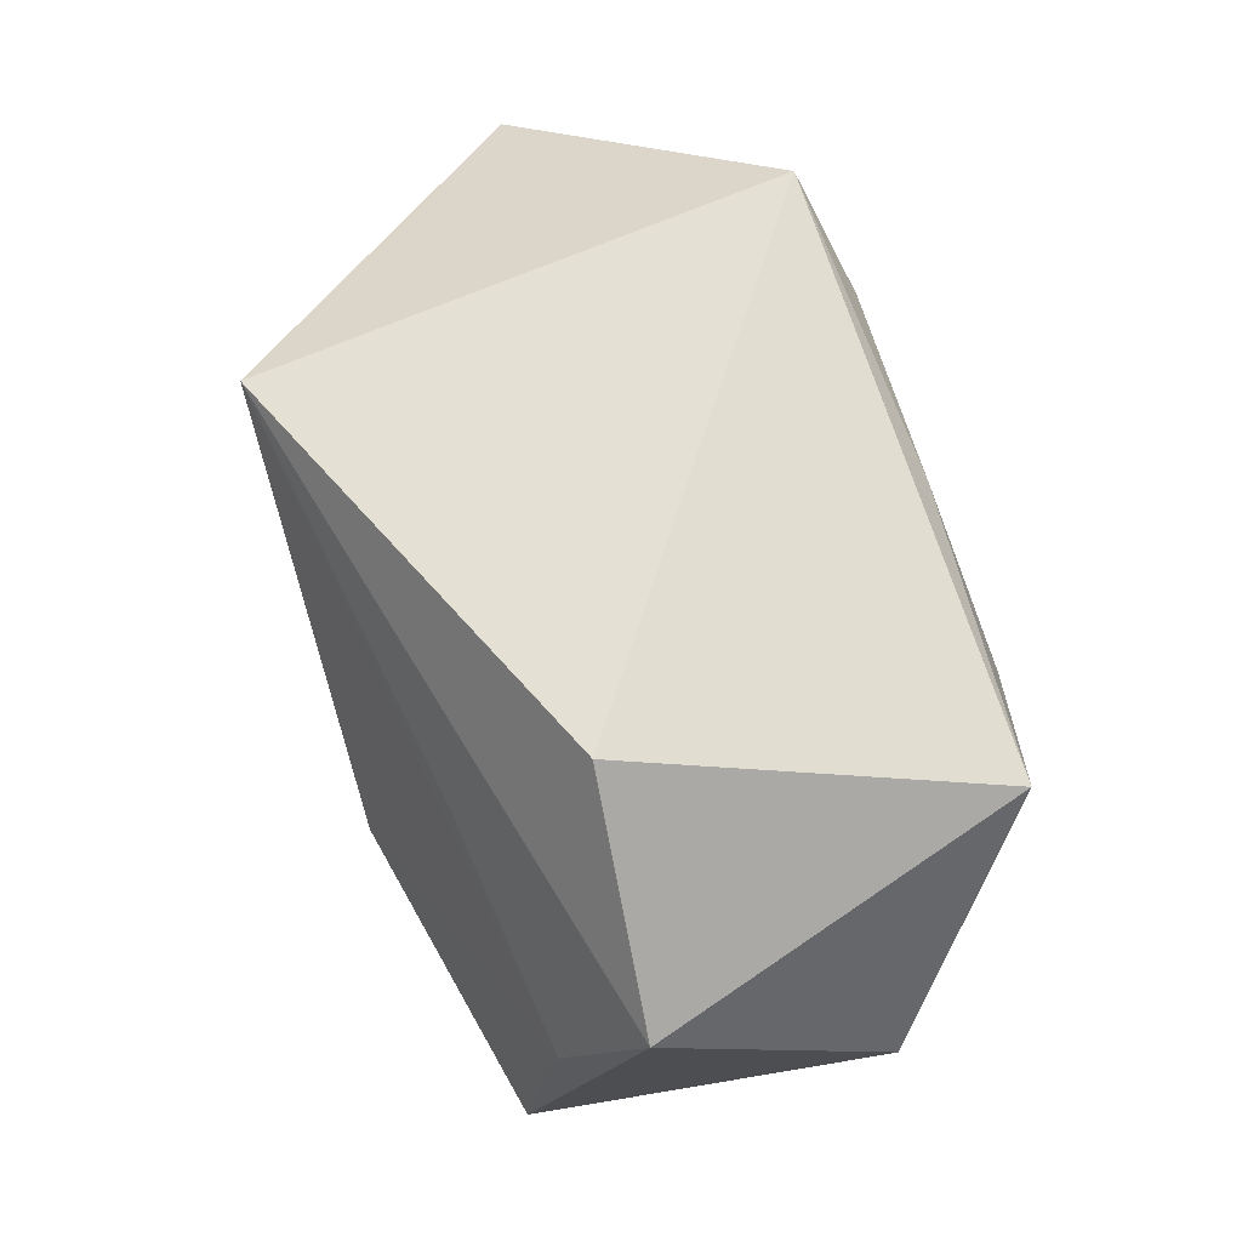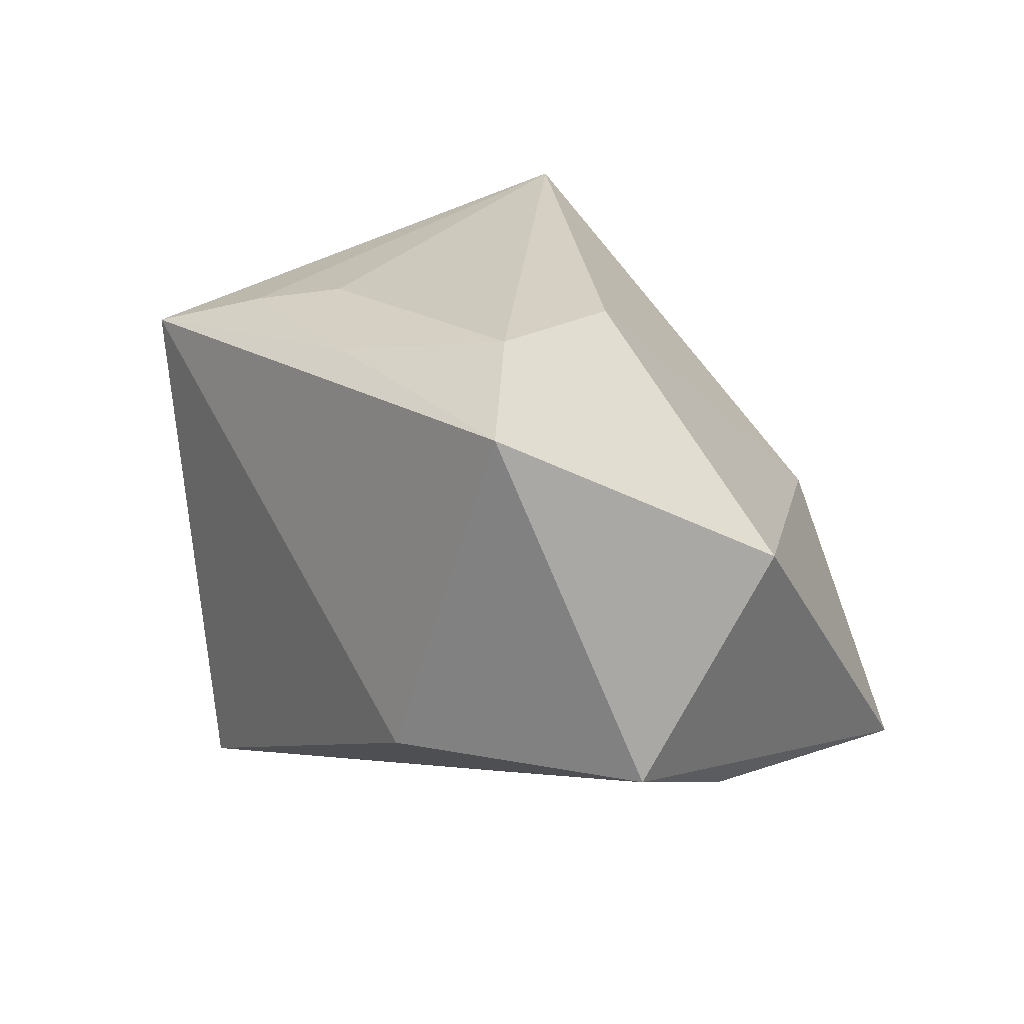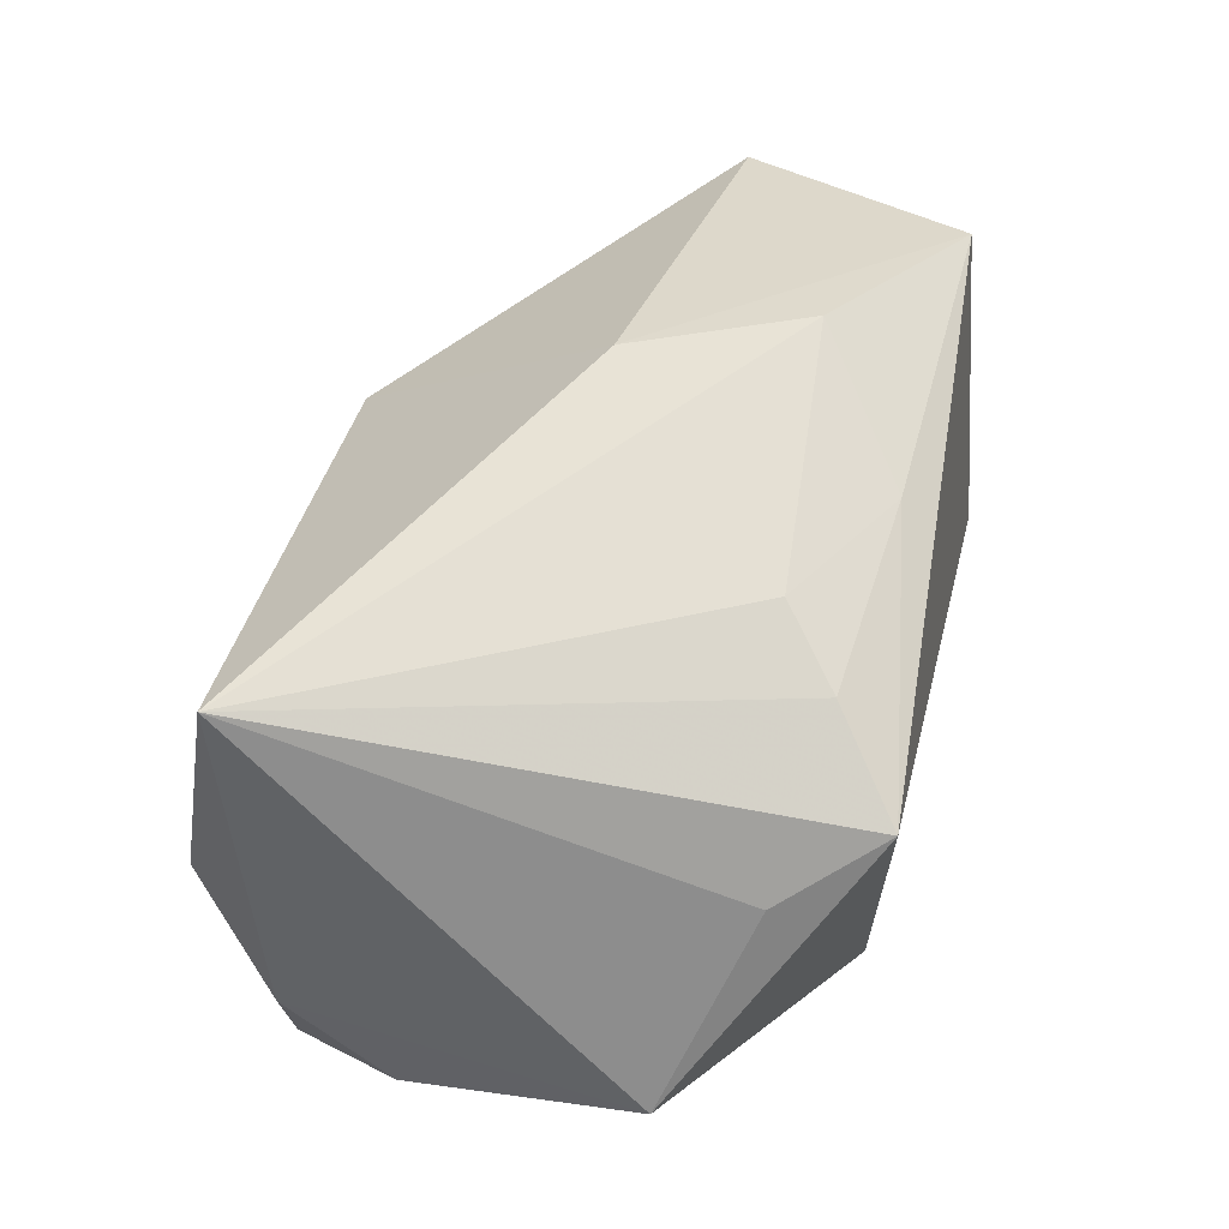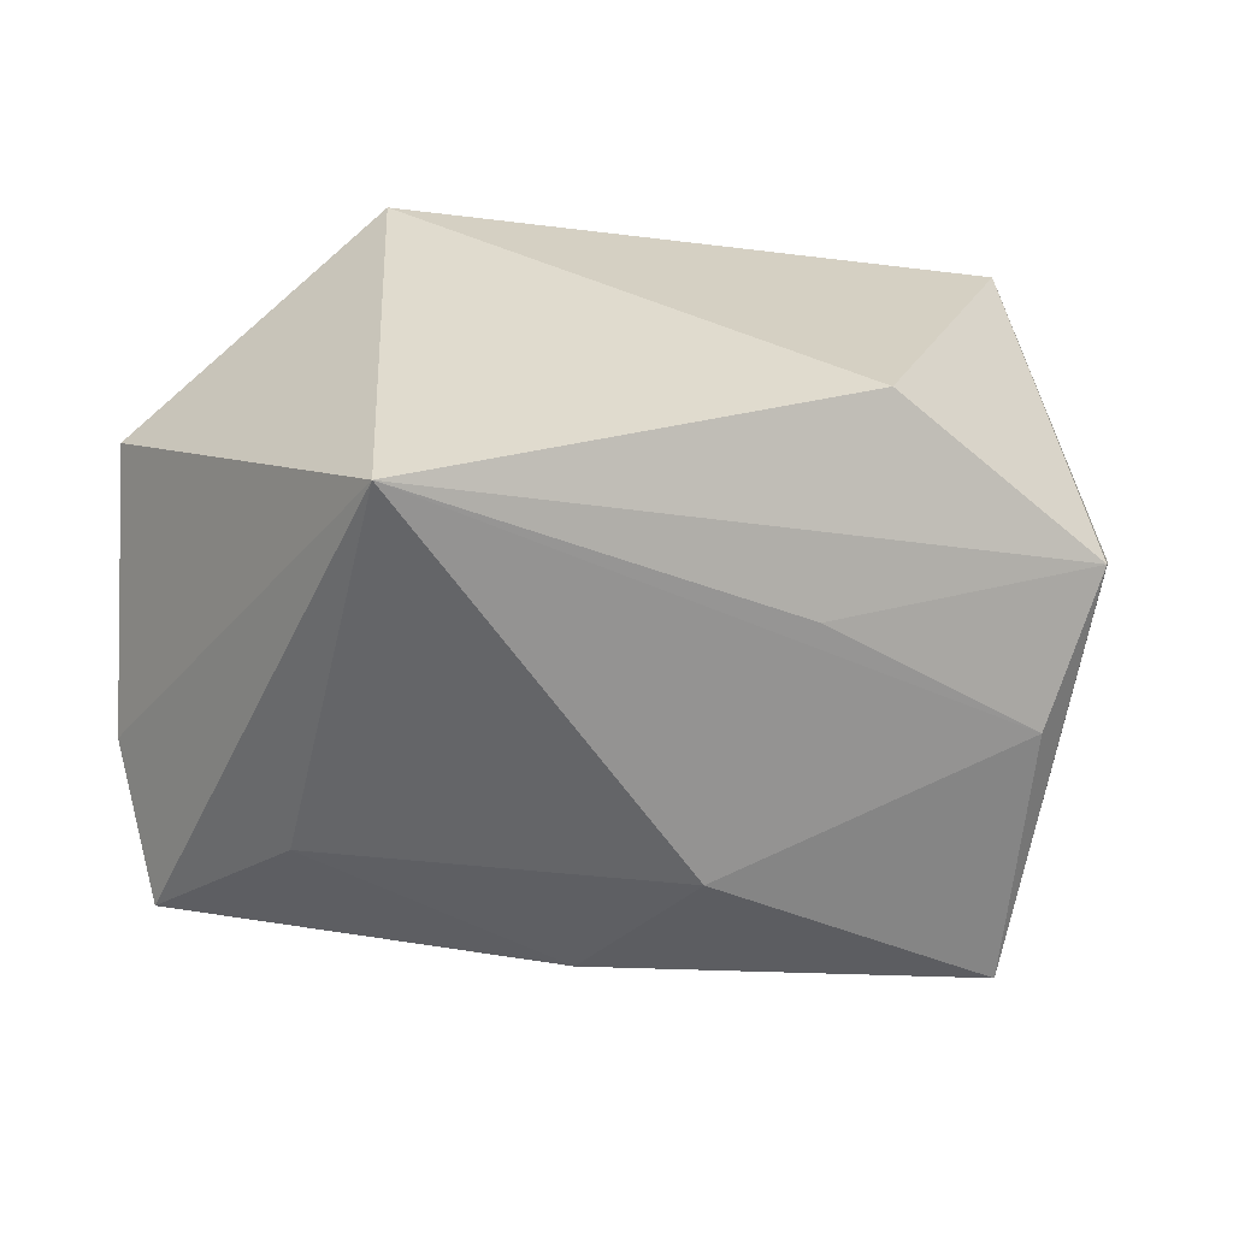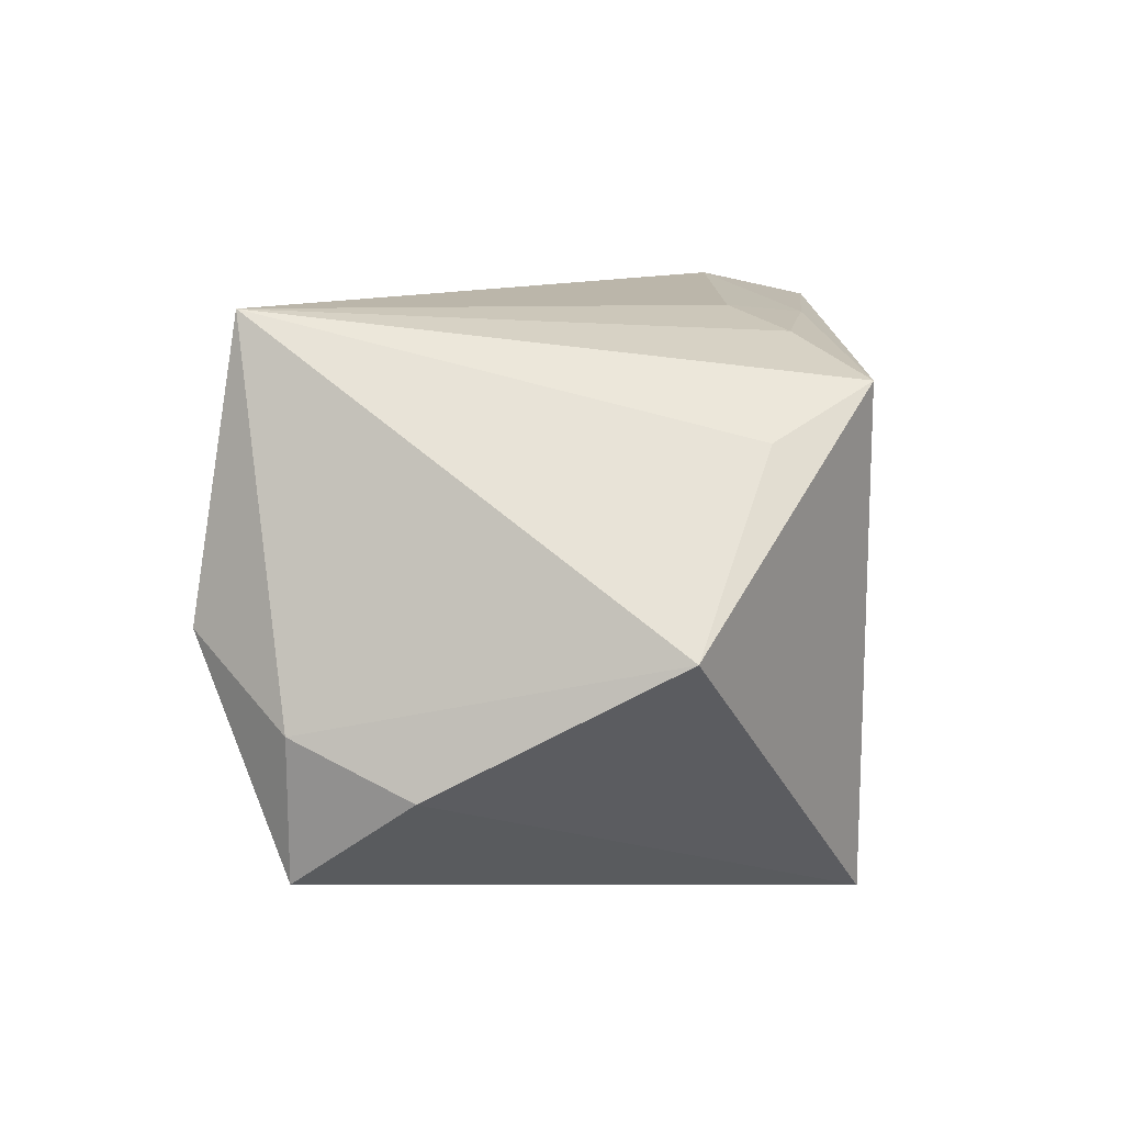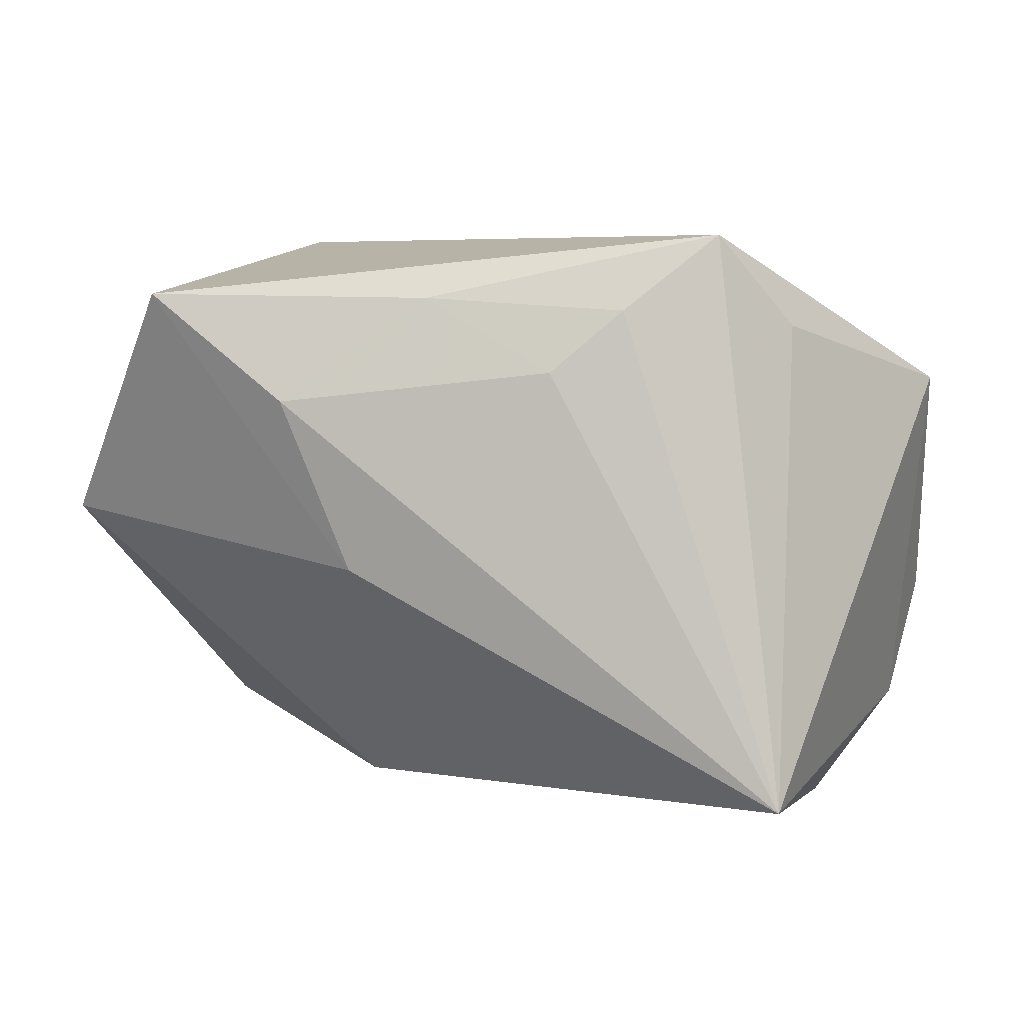
<metadata>
{"format":"obj","ext":"obj","renderer":"f3d","projection":"perspective","resolution":1024,"background":"white","views":[{"elev":65.7,"azim":-104.8,"up":"+Y"},{"elev":23.8,"azim":-124.3,"up":"+Z"},{"elev":63.1,"azim":105.0,"up":"+Z"},{"elev":33.4,"azim":-173.7,"up":"+Y"},{"elev":11.1,"azim":95.0,"up":"+Z"},{"elev":6.1,"azim":9.1,"up":"+Y"}]}
</metadata>
<code>
v -0.0278 0.01811 0.01955
v 0.03331 -0.007697 -0.009901
v -0.03576 0.01024 -0.007169
v -0.005499 0.01781 0.01987
v -0.0167 0.009766 0.02215
v 0.03385 0.01107 0.000221
v 0.02963 -0.01714 -0.01704
v 0.02238 -0.02154 0.02215
v 0.01846 -0.008676 -0.02003
v 0.01062 0.02268 -0.02242
v 0.03105 -0.01695 -0.006065
v 0.02478 -0.02467 -5.149e-05
v -0.03061 -0.02011 -0.01487
v 0.01106 -0.0219 -0.01136
v -0.02073 0.02268 -0.006879
v -0.01163 -0.003614 0.02071
v 0.01702 0.02268 0.01698
v -0.03769 1.693e-05 0.009594
v 0.004413 0.01209 0.02118
v -0.01018 -0.008277 -0.02121
v 0.02265 0.01563 0.01322
v -0.03224 -0.0002008 -0.01247
v -0.01394 -0.02381 0.001716
v 0.009907 0.01686 0.01974
v -0.0009422 -0.01876 -0.01842
v -0.01701 0.00976 -0.01565
f 6 10 17
f 6 2 10
f 17 10 15
f 15 1 17
f 10 3 15
f 15 3 1
f 18 3 13
f 1 3 18
f 10 9 20
f 17 8 21
f 21 6 17
f 8 6 21
f 23 18 13
f 13 12 23
f 23 12 8
f 1 18 16
f 16 23 8
f 18 23 16
f 24 8 17
f 24 19 8
f 13 20 25
f 25 20 9
f 10 20 22
f 13 3 22
f 22 20 13
f 10 2 7
f 7 9 10
f 7 25 9
f 1 16 5
f 8 19 5
f 5 16 8
f 26 3 10
f 10 22 26
f 26 22 3
f 11 7 2
f 12 7 11
f 8 12 11
f 2 6 11
f 11 6 8
f 14 7 12
f 25 7 14
f 14 12 13
f 13 25 14
f 19 24 4
f 4 5 19
f 1 5 4
f 17 1 4
f 4 24 17

</code>
